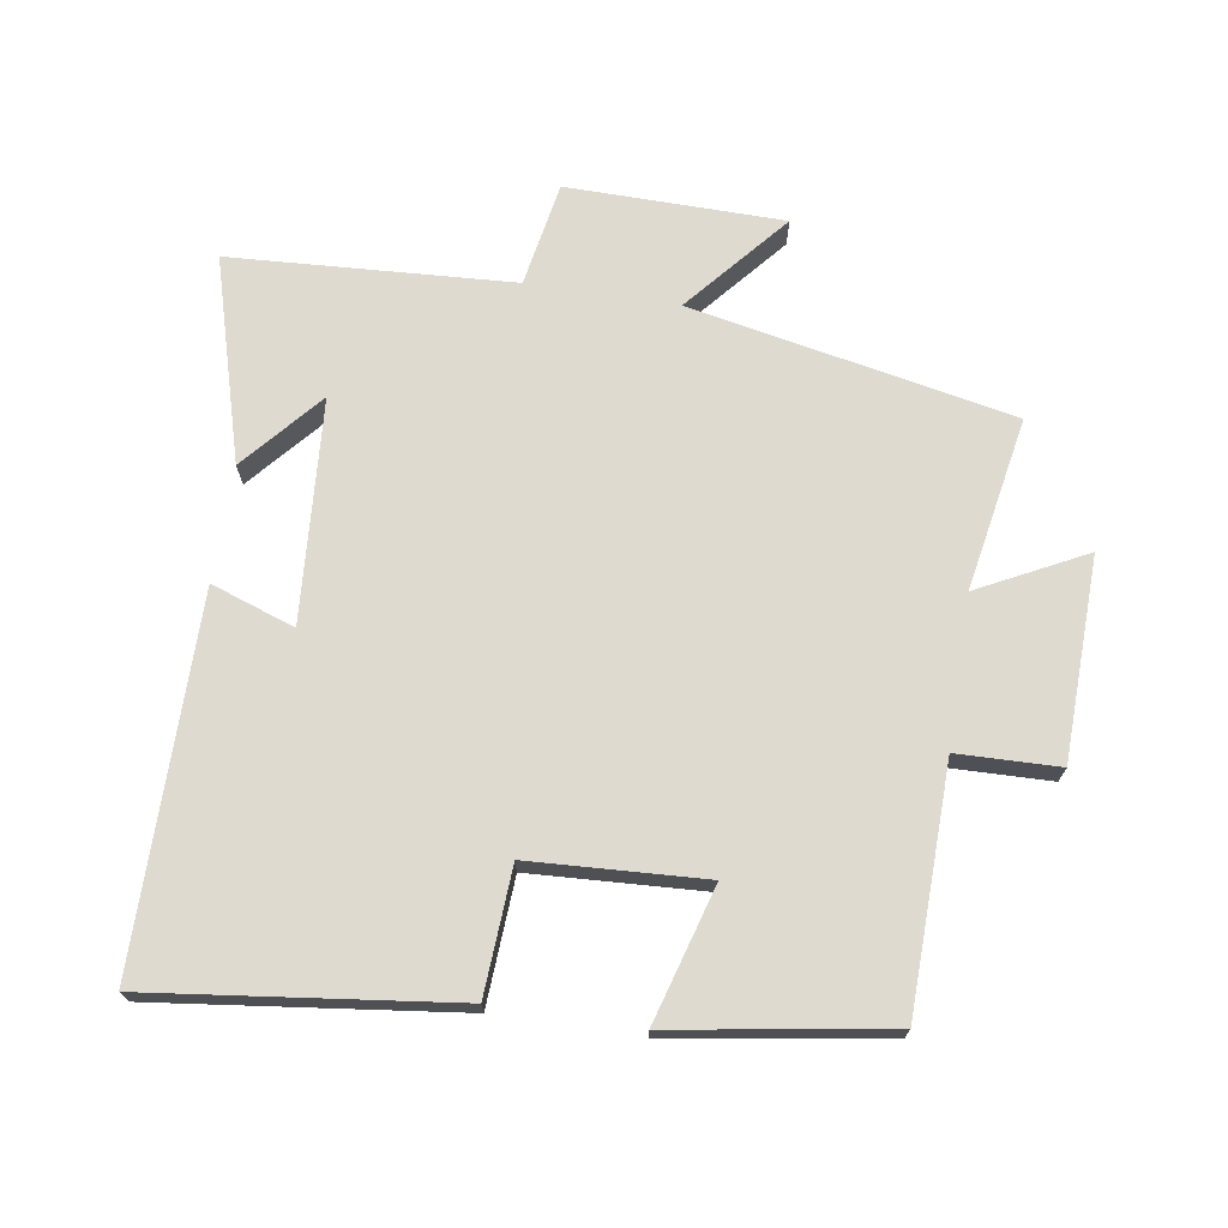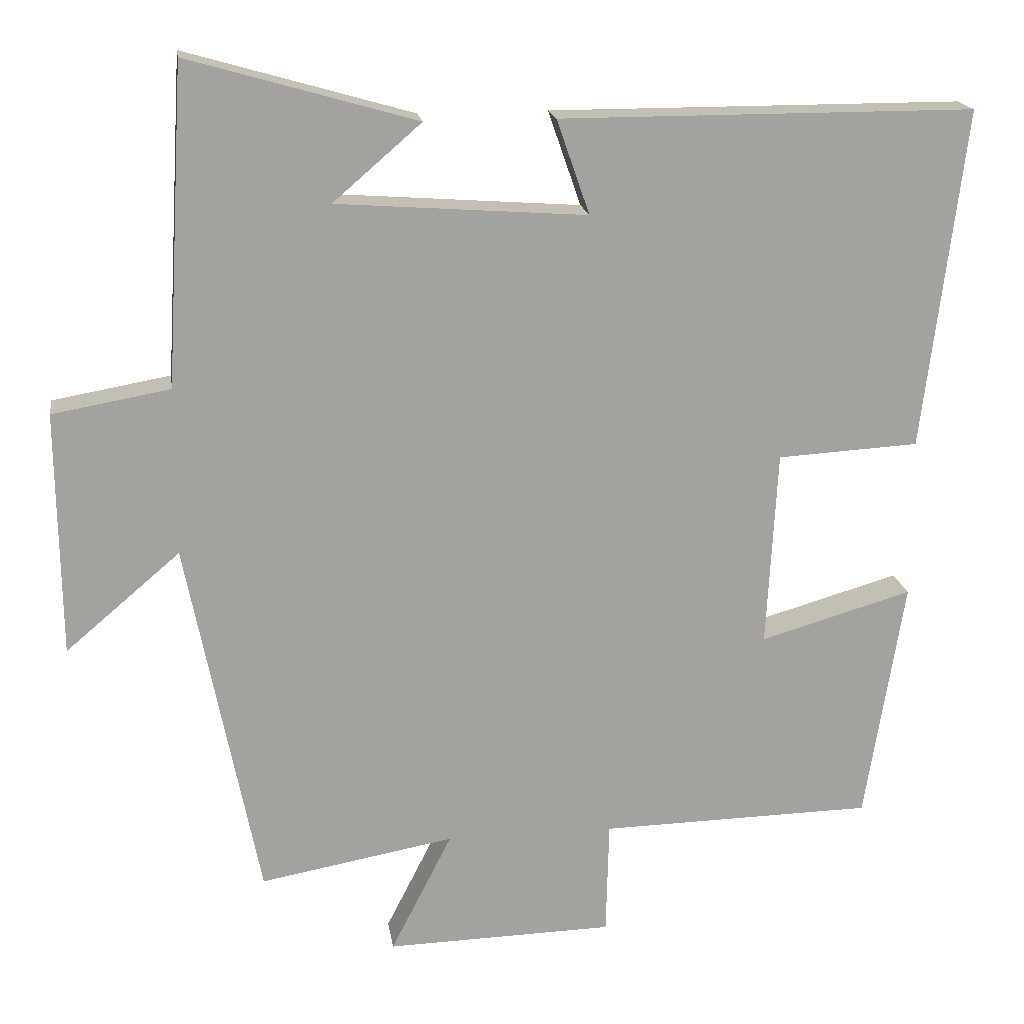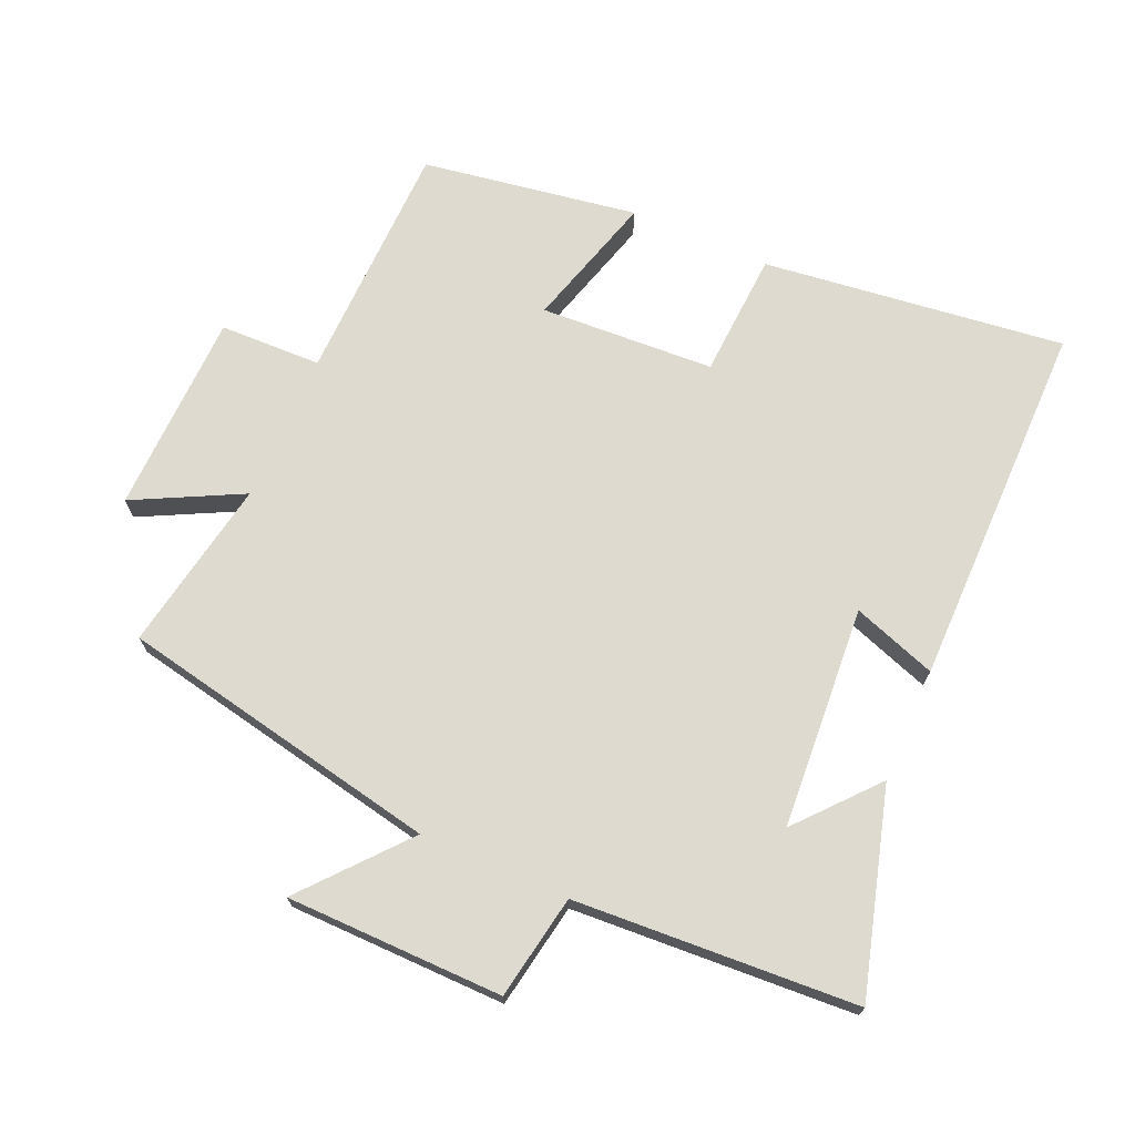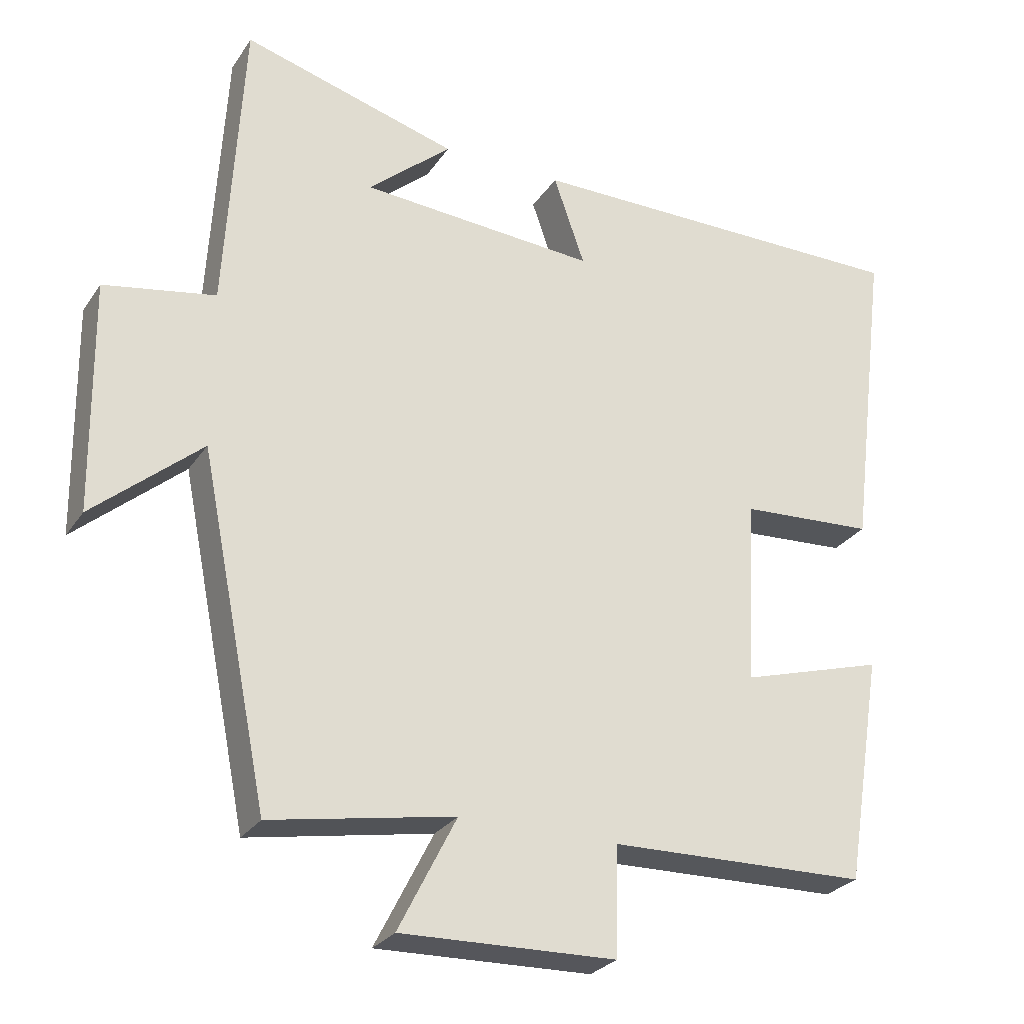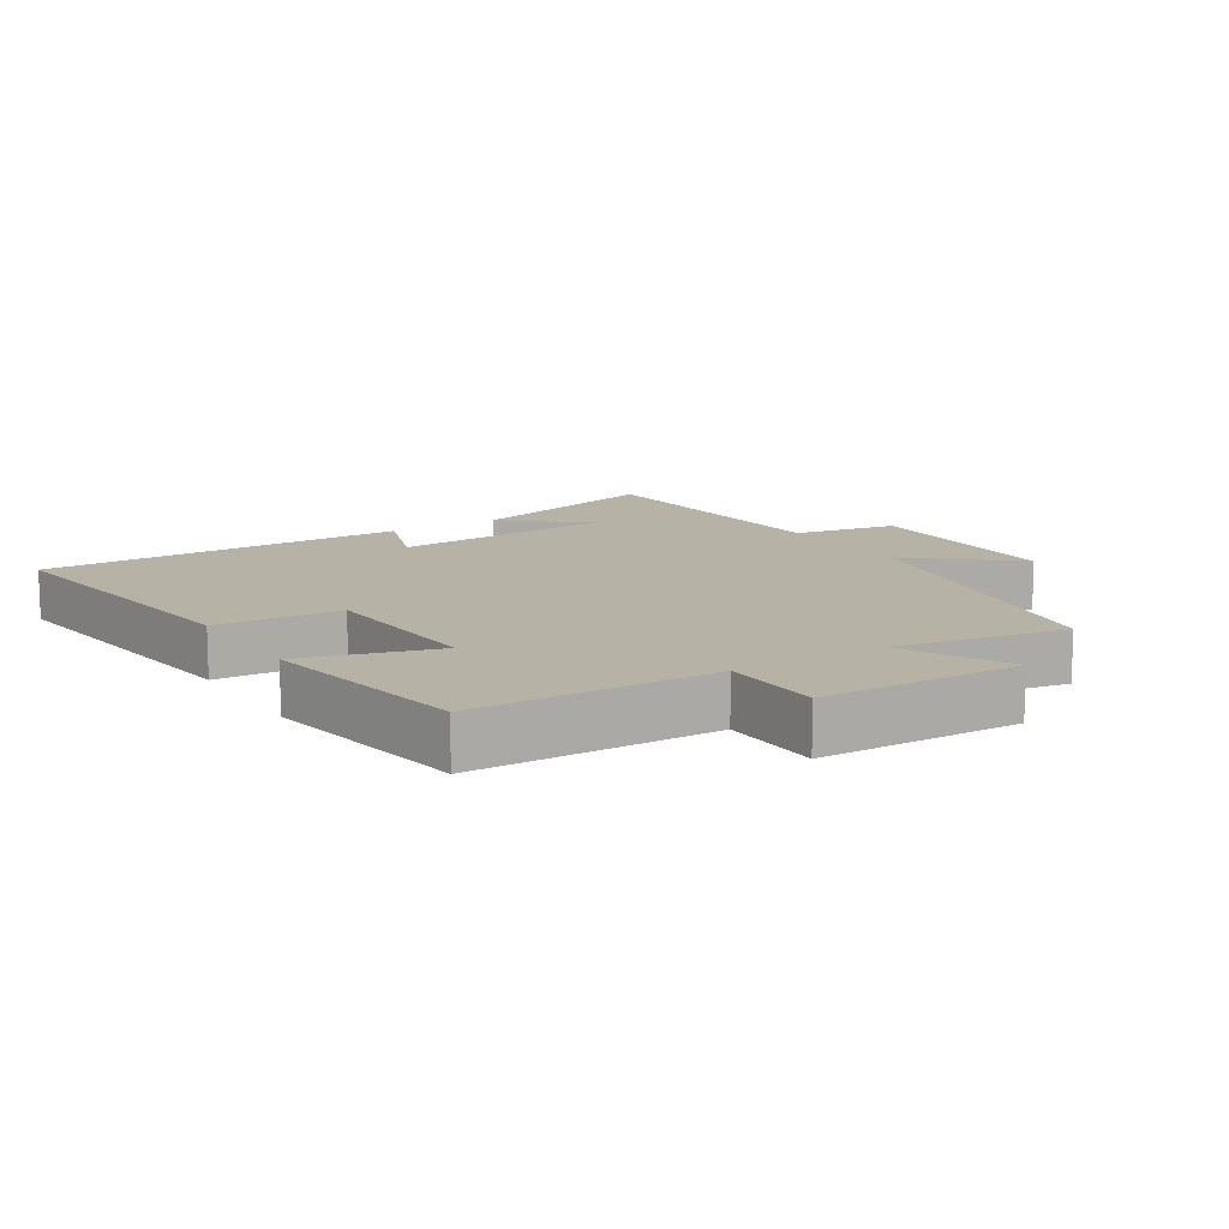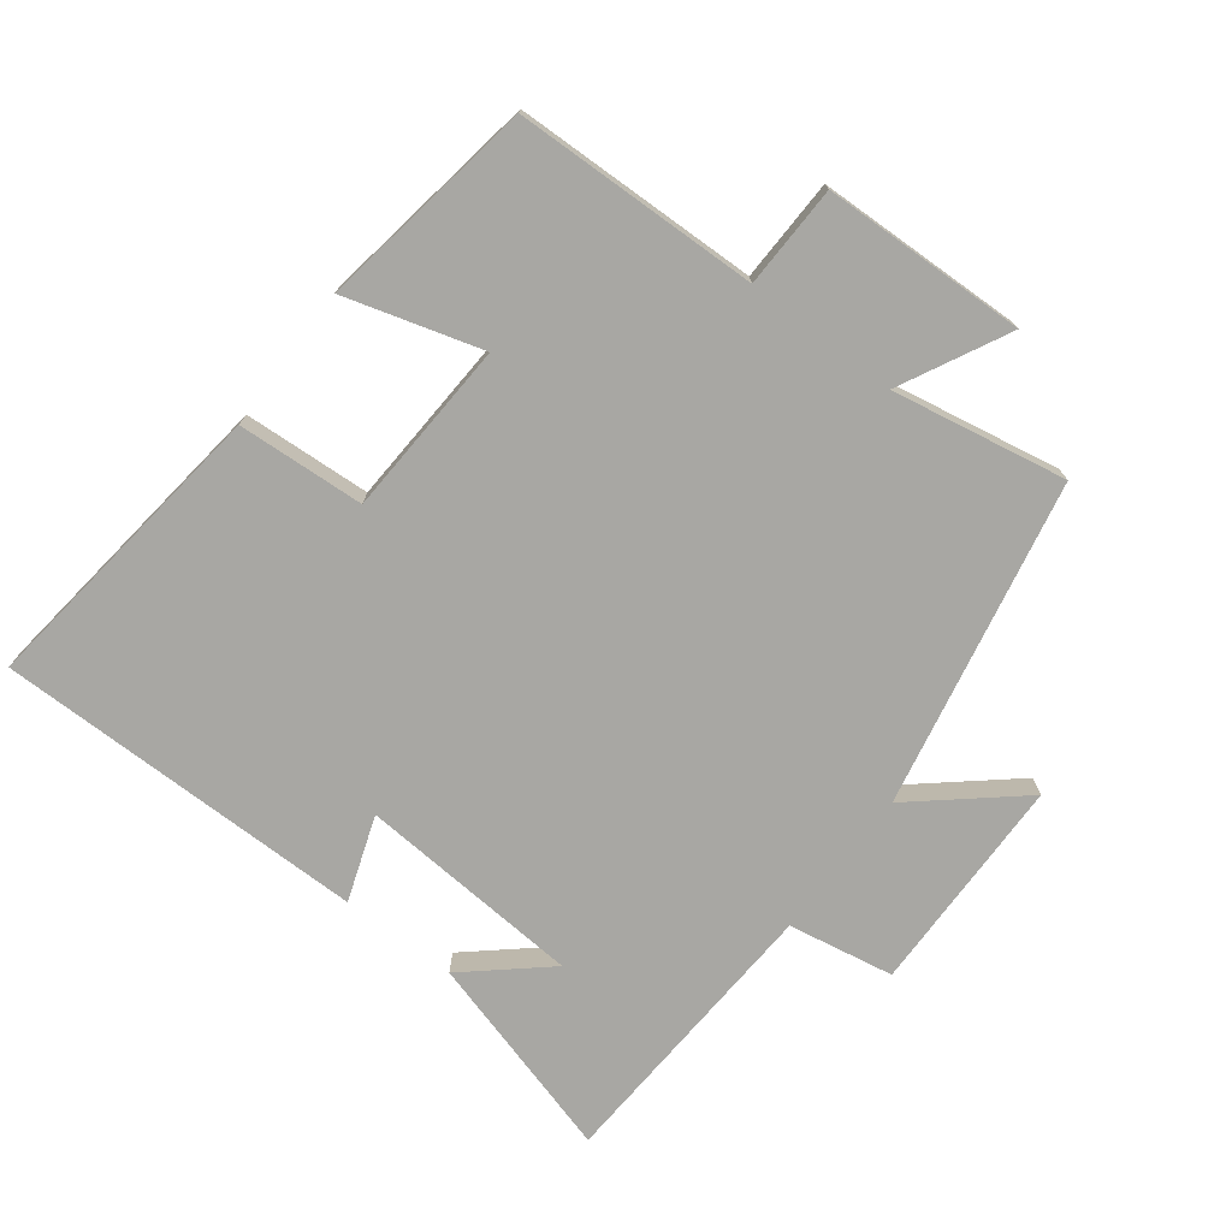
<metadata>
{"format":"obj","ext":"obj","renderer":"f3d","projection":"perspective","resolution":1024,"background":"white","views":[{"elev":70.9,"azim":98.9,"up":"+Y"},{"elev":17.8,"azim":-8.3,"up":"+Z"},{"elev":70.9,"azim":-66.3,"up":"+Y"},{"elev":-27.1,"azim":-26.7,"up":"+Z"},{"elev":12.4,"azim":147.7,"up":"+Y"},{"elev":-74.5,"azim":142.8,"up":"+Y"}]}
</metadata>
<code>
v 0.448 0.07 -0.492
v 0.083 0.07 -0.5
v 0.079 0.07 -0.653
v -0.225 0.07 -0.661
v -0.143 0.07 -0.5
v -0.403 0.07 -0.547
v -0.5 0.07 -0.062
v -0.653 0.07 -0.192
v -0.657 0.07 0.134
v -0.5 0.07 0.162
v -0.475 0.07 0.587
v -0.17 0.07 0.5
v -0.288 0.07 0.398
v 0.046 0.07 0.374
v 0.002 0.07 0.5
v 0.556 0.07 0.5
v 0.5 0.07 0.046
v 0.311 0.07 0.035
v 0.297 0.07 -0.227
v 0.5 0.07 -0.168
v 0.448 0 -0.492
v 0.083 0 -0.5
v 0.079 0 -0.653
v -0.225 0 -0.661
v -0.143 0 -0.5
v -0.403 0 -0.547
v -0.5 0 -0.062
v -0.653 0 -0.192
v -0.657 0 0.134
v -0.5 0 0.162
v -0.475 0 0.587
v -0.17 0 0.5
v -0.288 0 0.398
v 0.046 0 0.374
v 0.002 0 0.5
v 0.556 0 0.5
v 0.5 0 0.046
v 0.311 0 0.035
v 0.297 0 -0.227
v 0.5 0 -0.168
f 19 20 1 2
f 18 19 2
f 16 17 18
f 15 16 18
f 14 15 18
f 13 14 18 2
f 11 12 13
f 13 2 3
f 11 13 3
f 10 11 3
f 7 8 9 10
f 5 6 7 10
f 5 10 3
f 3 4 5
f 22 21 40 39
f 22 39 38
f 38 37 36
f 38 36 35
f 38 35 34
f 22 38 34 33
f 33 32 31
f 23 22 33
f 23 33 31
f 23 31 30
f 30 29 28 27
f 30 27 26 25
f 23 30 25
f 25 24 23
f 1 21 22 2
f 2 22 23 3
f 3 23 24 4
f 4 24 25 5
f 5 25 26 6
f 6 26 27 7
f 7 27 28 8
f 8 28 29 9
f 9 29 30 10
f 10 30 31 11
f 11 31 32 12
f 12 32 33 13
f 13 33 34 14
f 14 34 35 15
f 15 35 36 16
f 16 36 37 17
f 17 37 38 18
f 18 38 39 19
f 19 39 40 20
f 20 40 21 1

</code>
